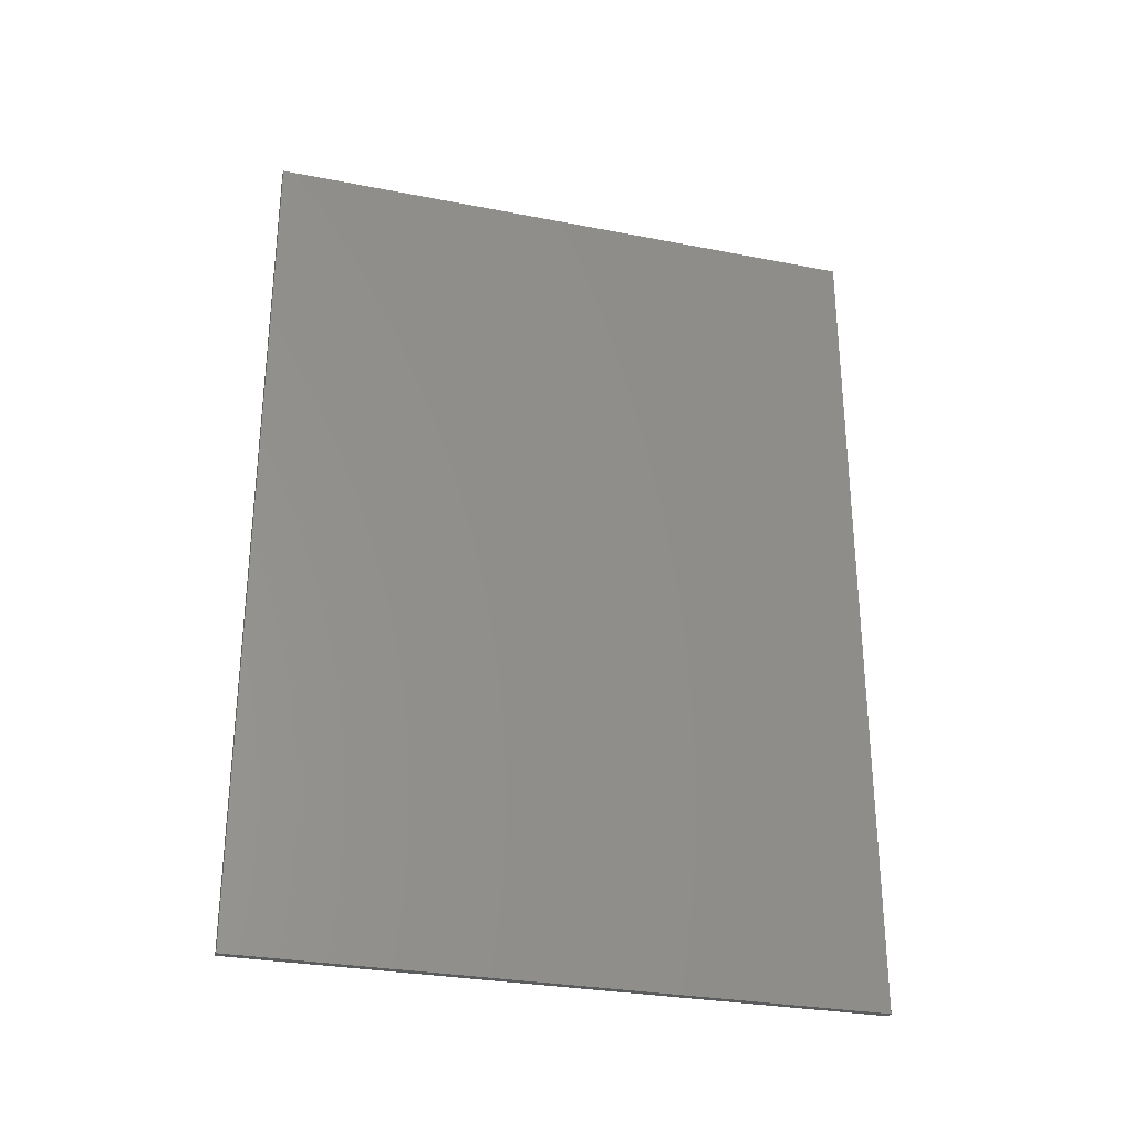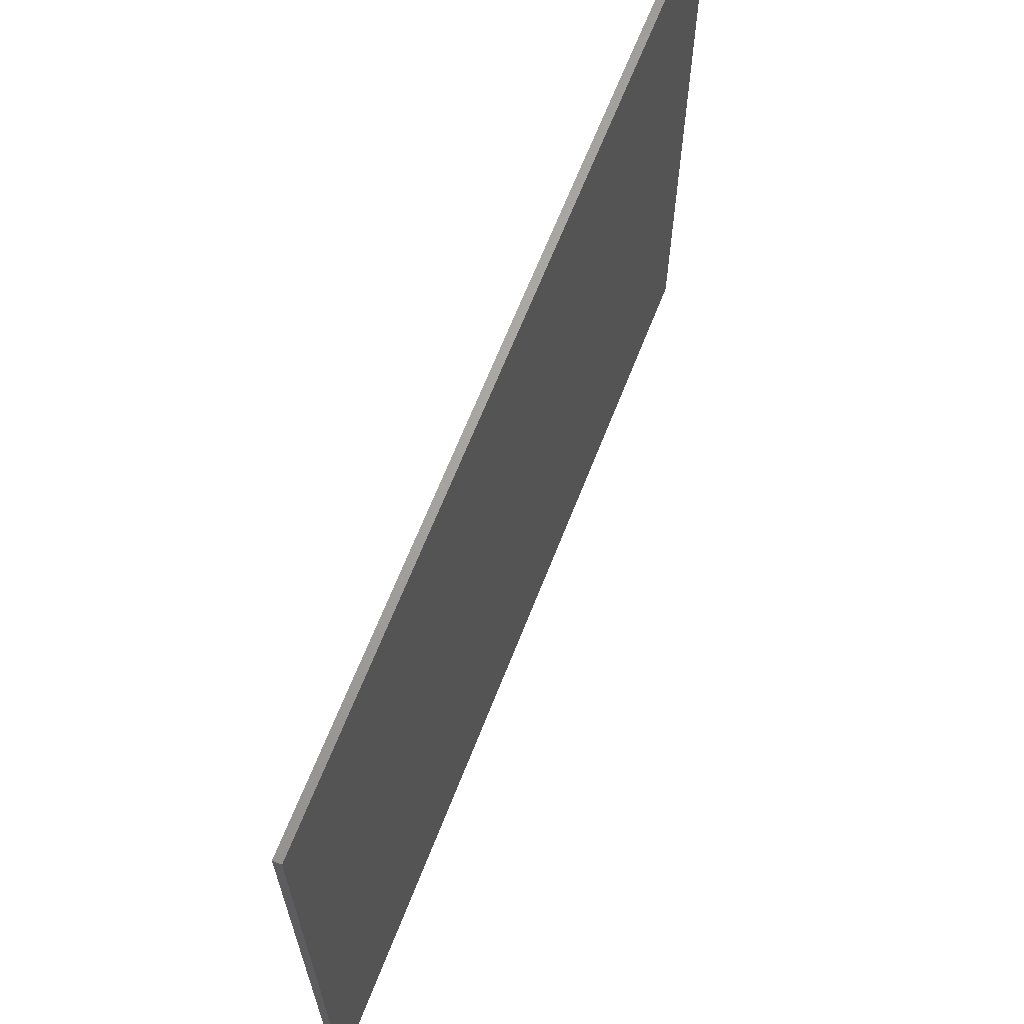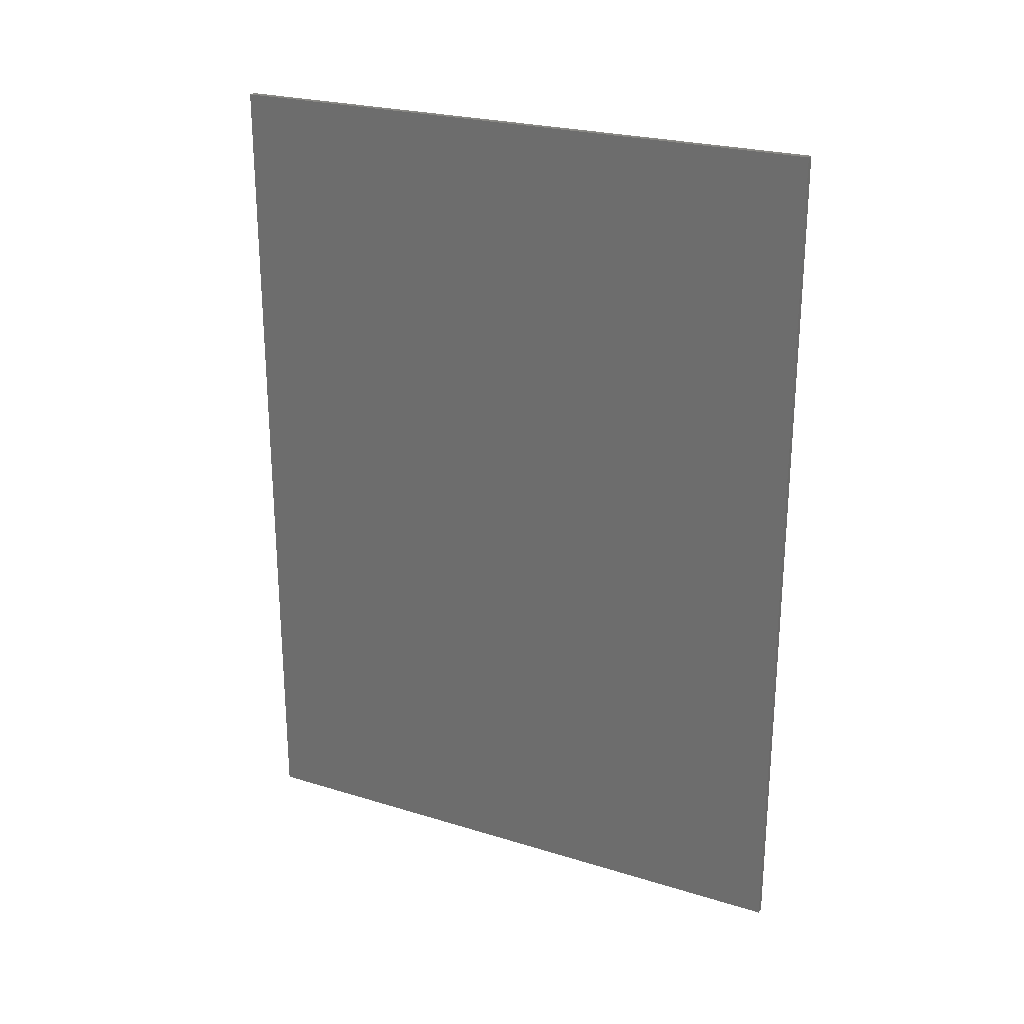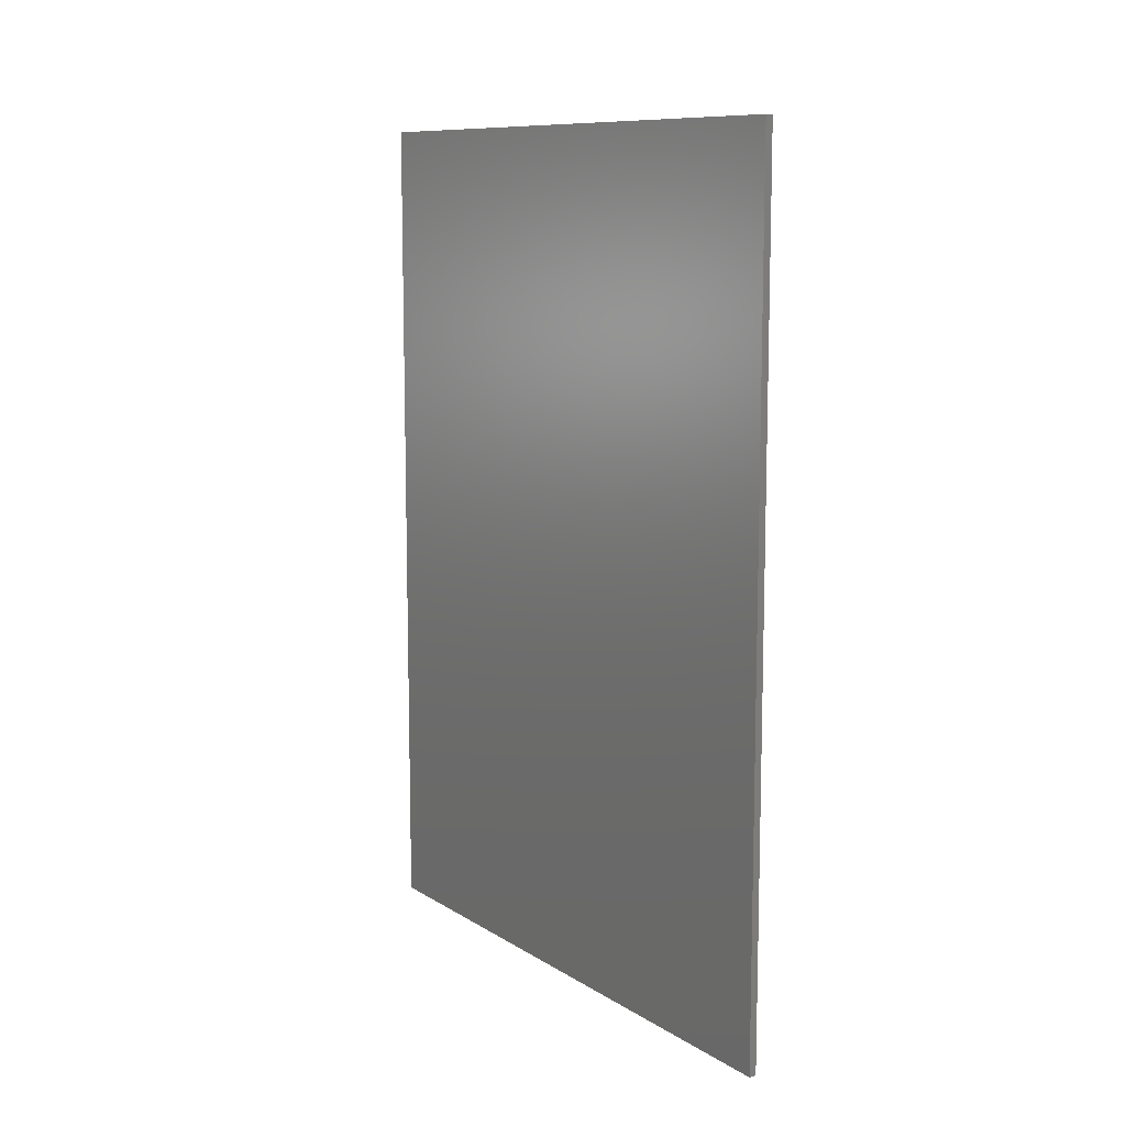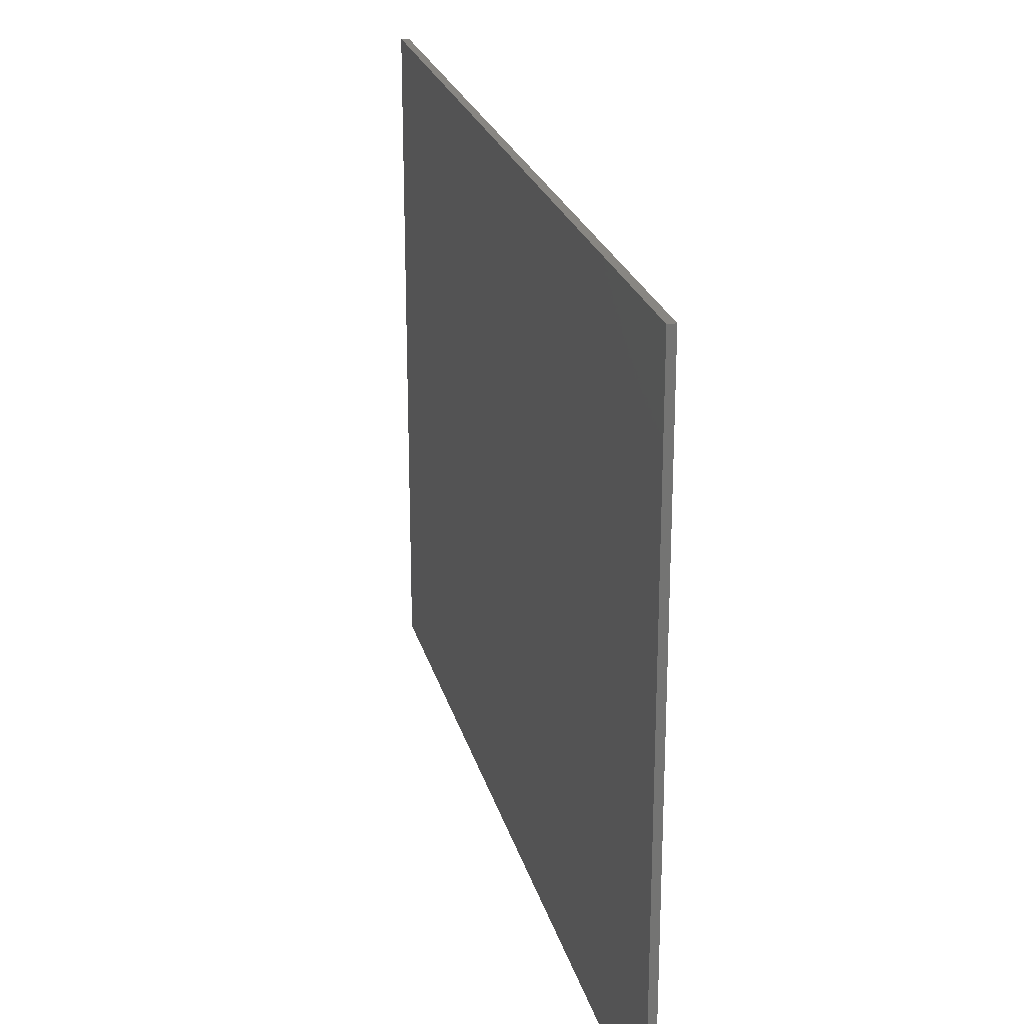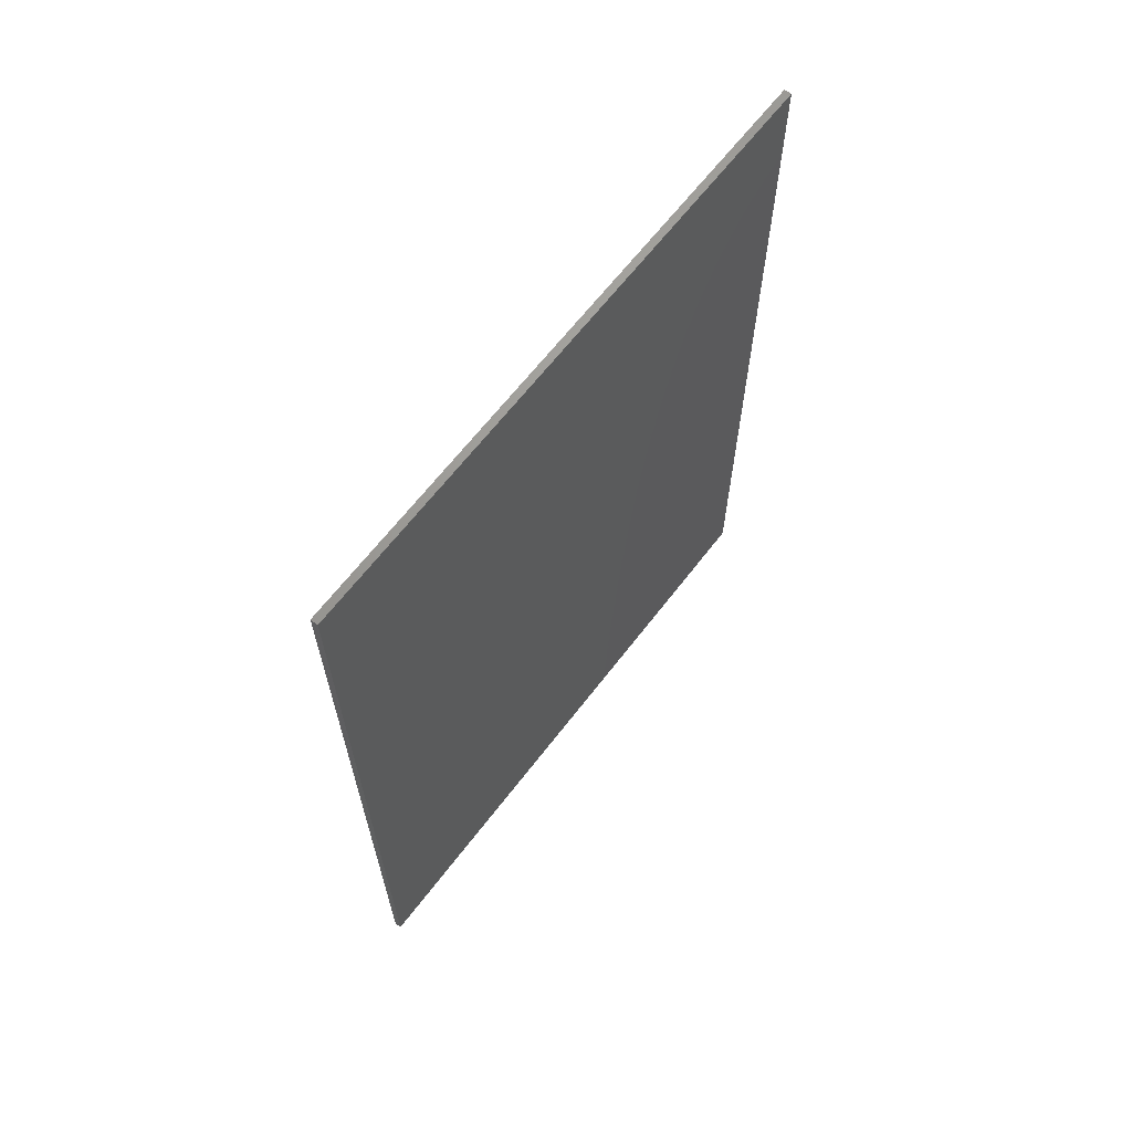
<metadata>
{"format":"stl","ext":"stl","renderer":"f3d","projection":"perspective","resolution":1024,"background":"white","views":[{"elev":-29.3,"azim":-106.1,"up":"+Z"},{"elev":65.3,"azim":-158.7,"up":"+Y"},{"elev":24.4,"azim":-63.2,"up":"+Z"},{"elev":10.2,"azim":-33.6,"up":"+Z"},{"elev":23.5,"azim":166.2,"up":"+Y"},{"elev":64.9,"azim":37.5,"up":"+Z"}]}
</metadata>
<code>
# stl→obj: 8 verts, 12 faces
v -0.6 51 150
v 0.6 -51 150
v 0.6 51 150
v -0.6 -51 150
v -0.6 -51 10
v 0.6 51 10
v 0.6 -51 10
v -0.6 51 10
f 1 2 3
f 2 1 4
f 5 6 7
f 6 5 8
f 5 2 4
f 2 5 7
f 2 6 3
f 6 2 7
f 6 1 3
f 1 6 8
f 5 1 8
f 1 5 4

</code>
